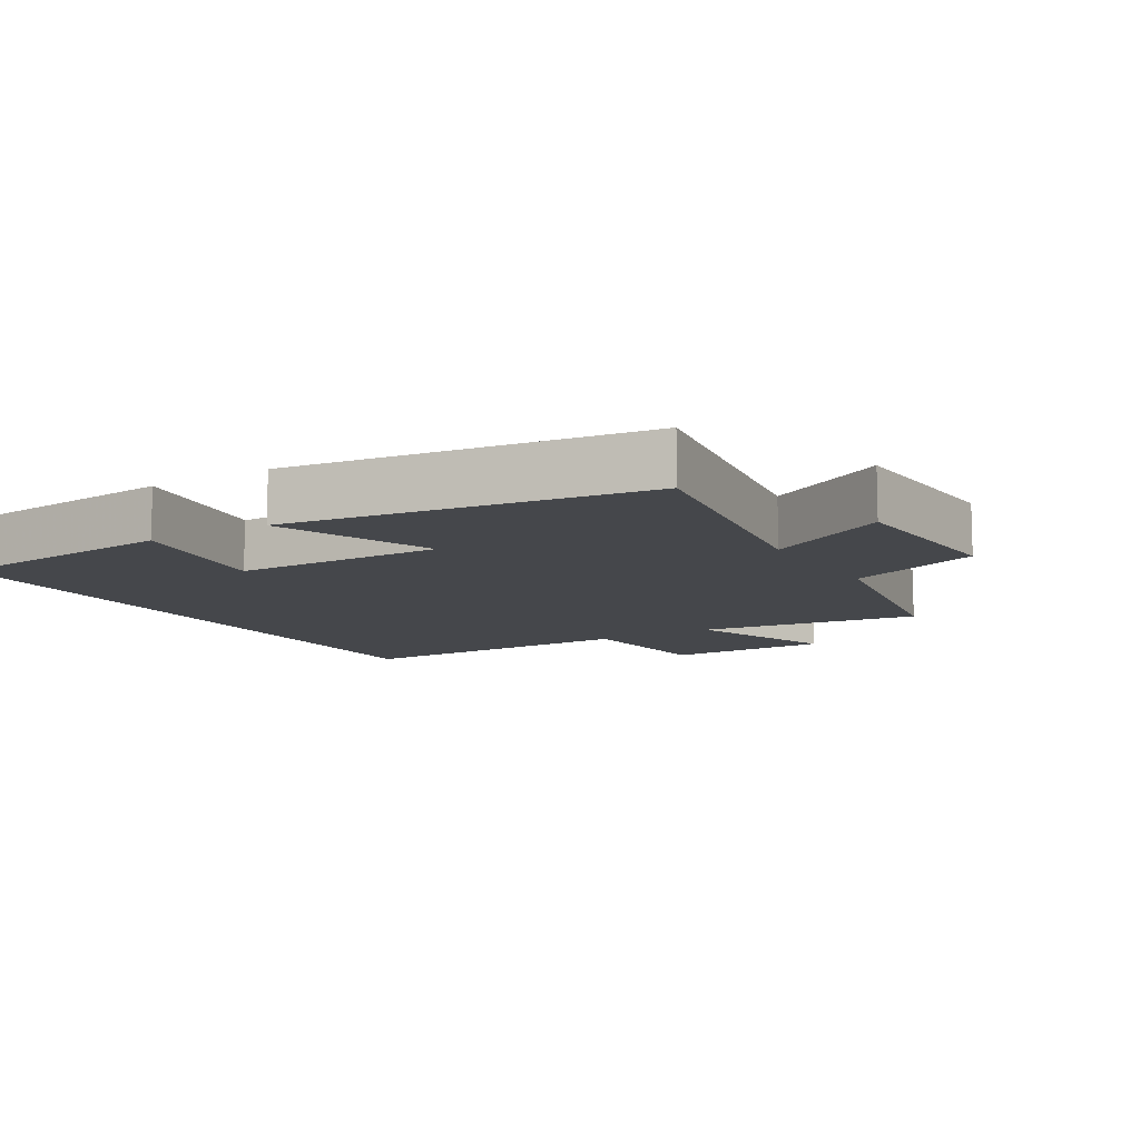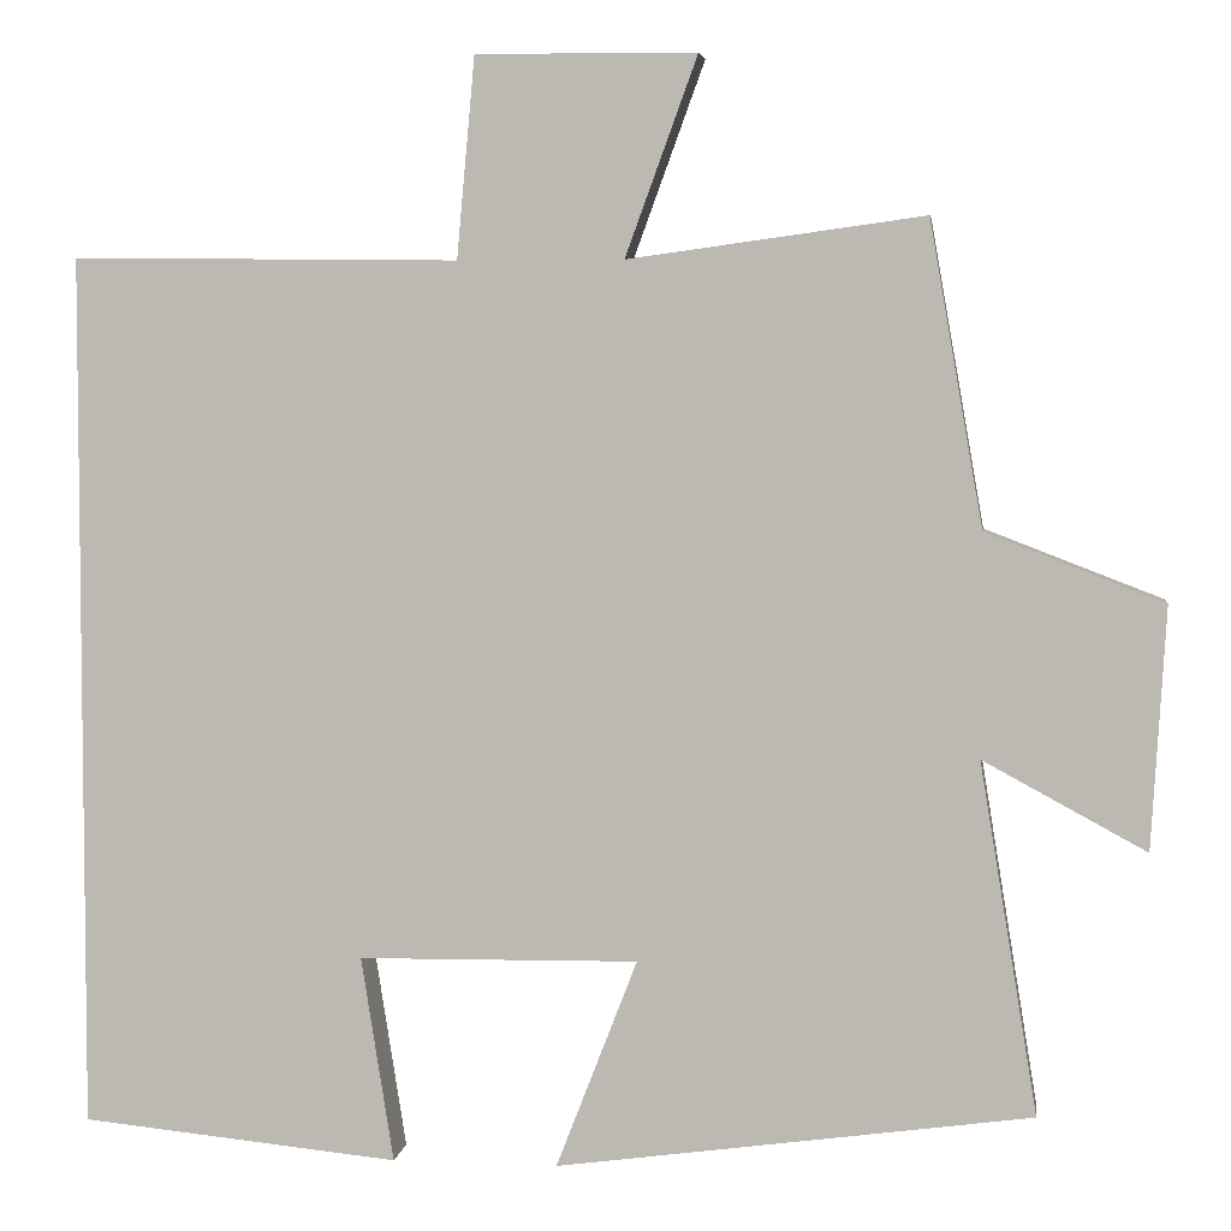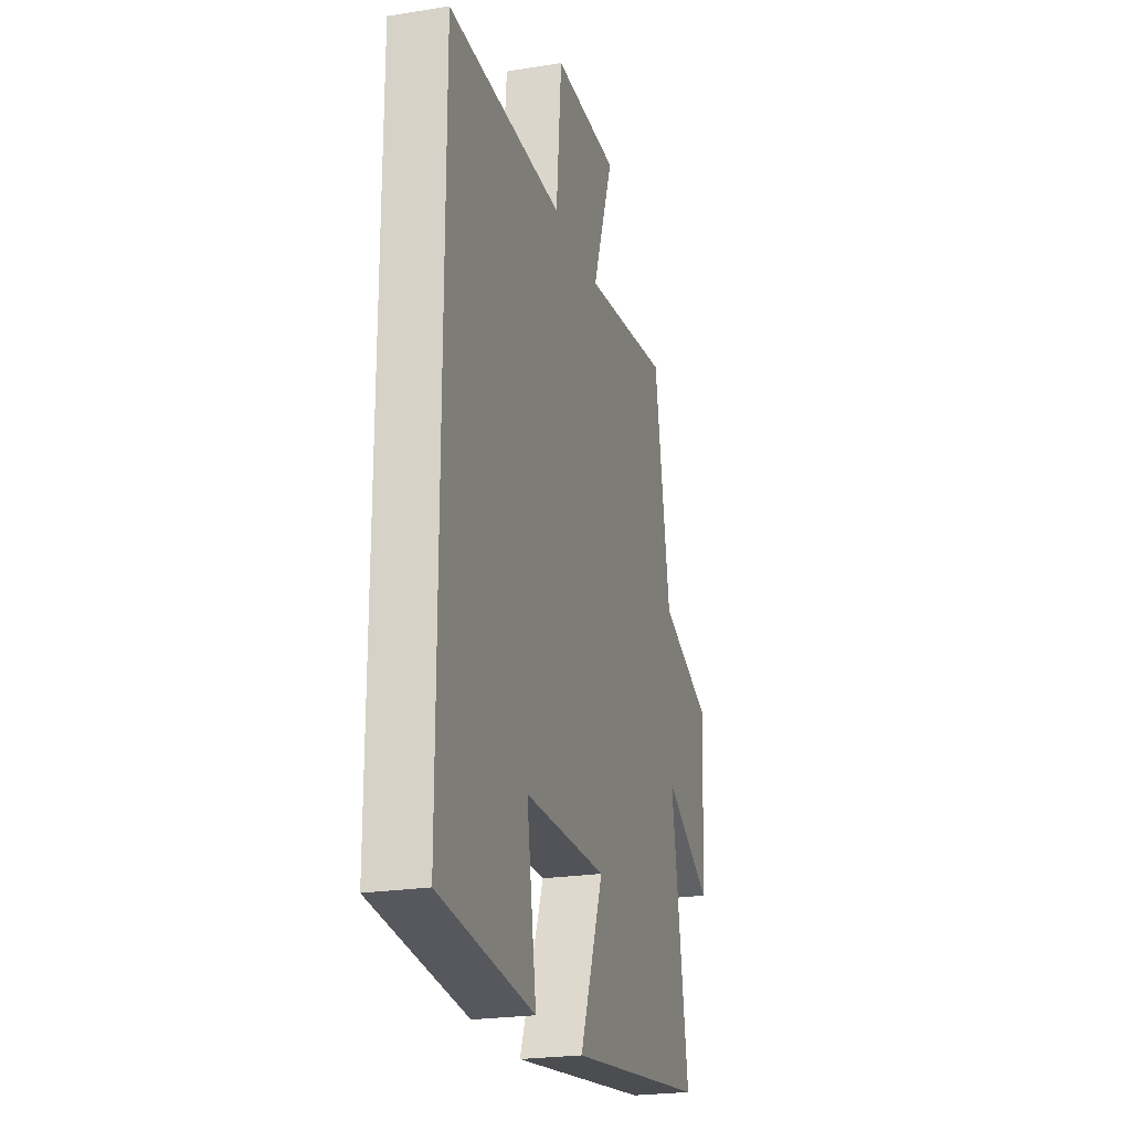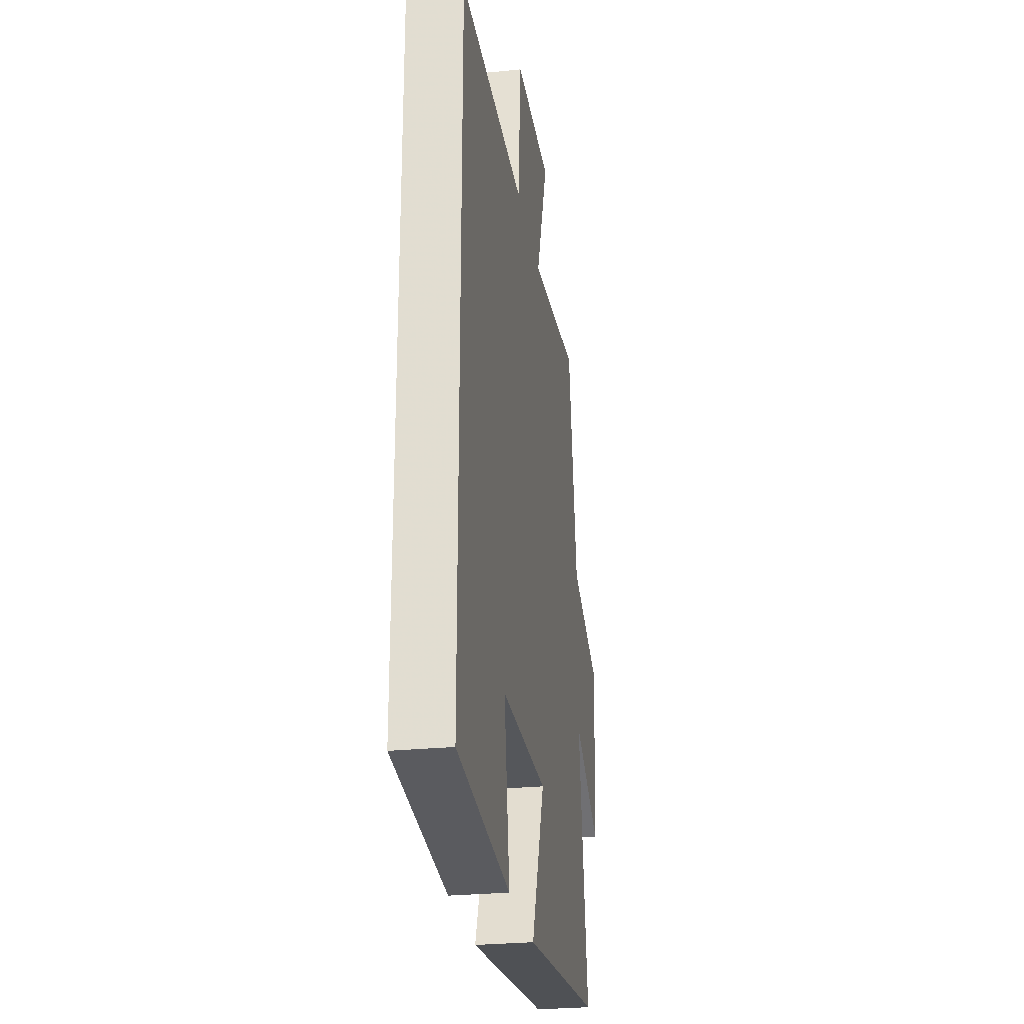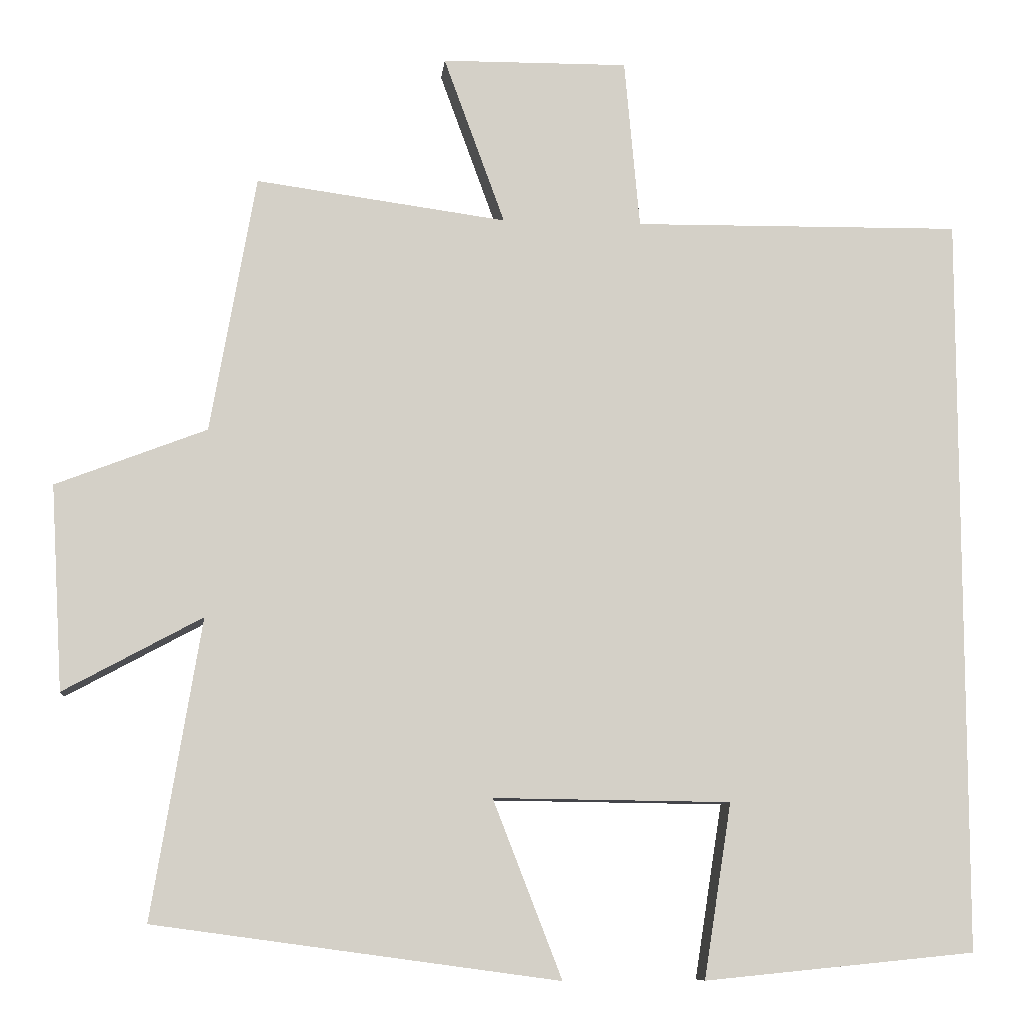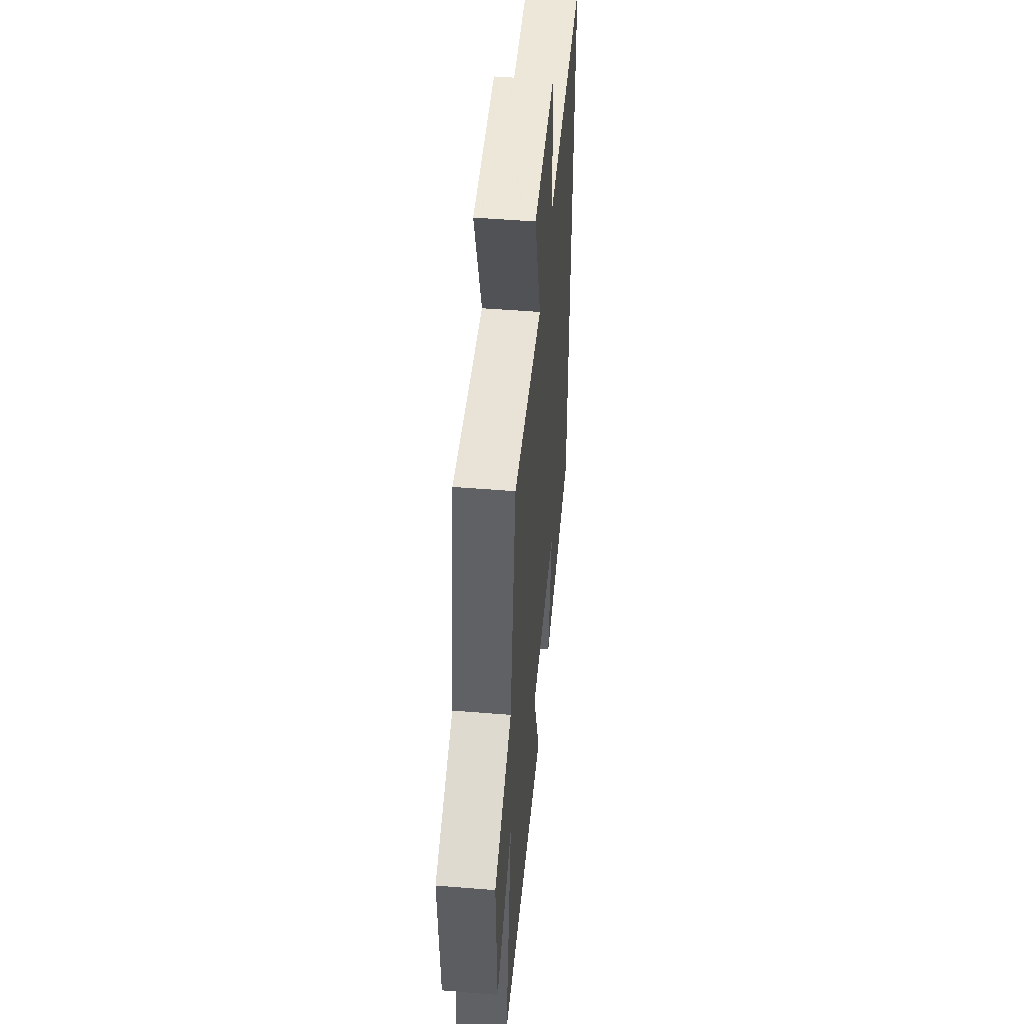
<metadata>
{"format":"obj","ext":"obj","renderer":"f3d","projection":"perspective","resolution":1024,"background":"white","views":[{"elev":-10.4,"azim":-148.9,"up":"+Y"},{"elev":4.4,"azim":-172.4,"up":"+Z"},{"elev":-23.3,"azim":105.2,"up":"+Z"},{"elev":-27.4,"azim":98.8,"up":"+Z"},{"elev":-9.1,"azim":-5.6,"up":"+Z"},{"elev":49.2,"azim":-84.8,"up":"+Z"}]}
</metadata>
<code>
v -0.441 0.07 0.545
v -0.113 0.07 0.5
v -0.193 0.07 0.72
v 0.051 0.07 0.722
v 0.071 0.07 0.5
v 0.5 0.07 0.505
v 0.5 0.07 -0.465
v 0.147 0.07 -0.5
v 0.183 0.07 -0.272
v -0.127 0.07 -0.268
v -0.037 0.07 -0.5
v -0.564 0.07 -0.428
v -0.5 0.07 -0.038
v -0.681 0.07 -0.136
v -0.697 0.07 0.132
v -0.5 0.07 0.208
v -0.441 0 0.545
v -0.113 0 0.5
v -0.193 0 0.72
v 0.051 0 0.722
v 0.071 0 0.5
v 0.5 0 0.505
v 0.5 0 -0.465
v 0.147 0 -0.5
v 0.183 0 -0.272
v -0.127 0 -0.268
v -0.037 0 -0.5
v -0.564 0 -0.428
v -0.5 0 -0.038
v -0.681 0 -0.136
v -0.697 0 0.132
v -0.5 0 0.208
f 13 14 15 16
f 13 16 1 2
f 10 11 12 13
f 9 10 13 2
f 6 7 8 9
f 5 6 9
f 5 9 2 3
f 3 4 5
f 32 31 30 29
f 18 17 32 29
f 29 28 27 26
f 18 29 26 25
f 25 24 23 22
f 25 22 21
f 19 18 25 21
f 21 20 19
f 1 17 18 2
f 2 18 19 3
f 3 19 20 4
f 4 20 21 5
f 5 21 22 6
f 6 22 23 7
f 7 23 24 8
f 8 24 25 9
f 9 25 26 10
f 10 26 27 11
f 11 27 28 12
f 12 28 29 13
f 13 29 30 14
f 14 30 31 15
f 15 31 32 16
f 16 32 17 1

</code>
